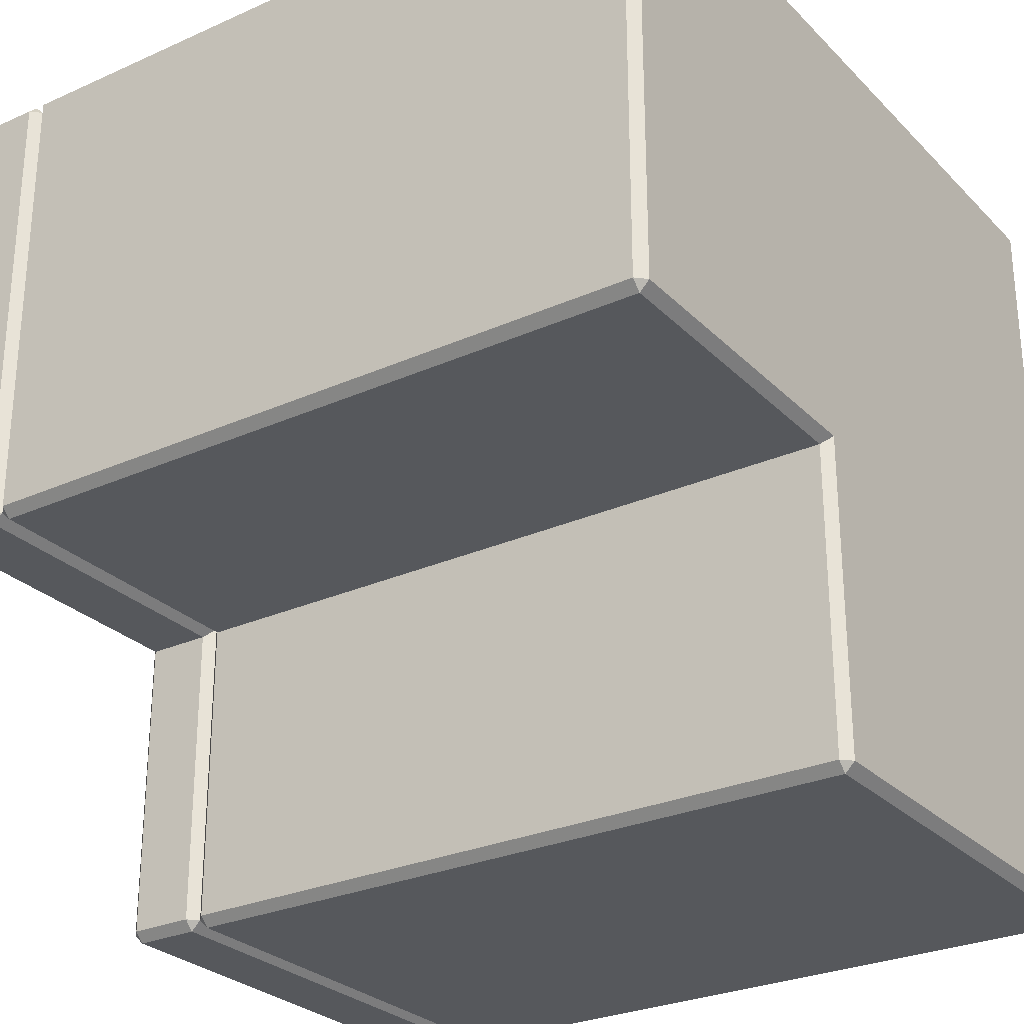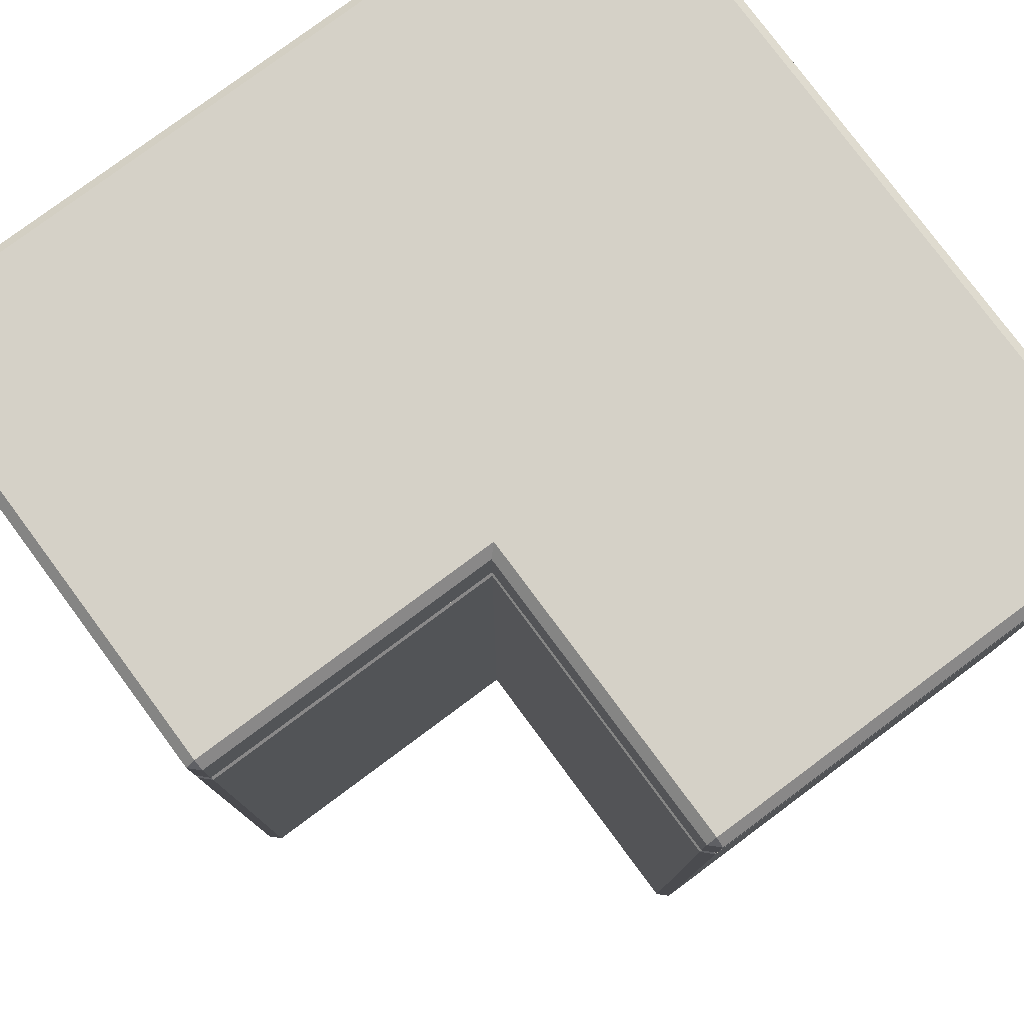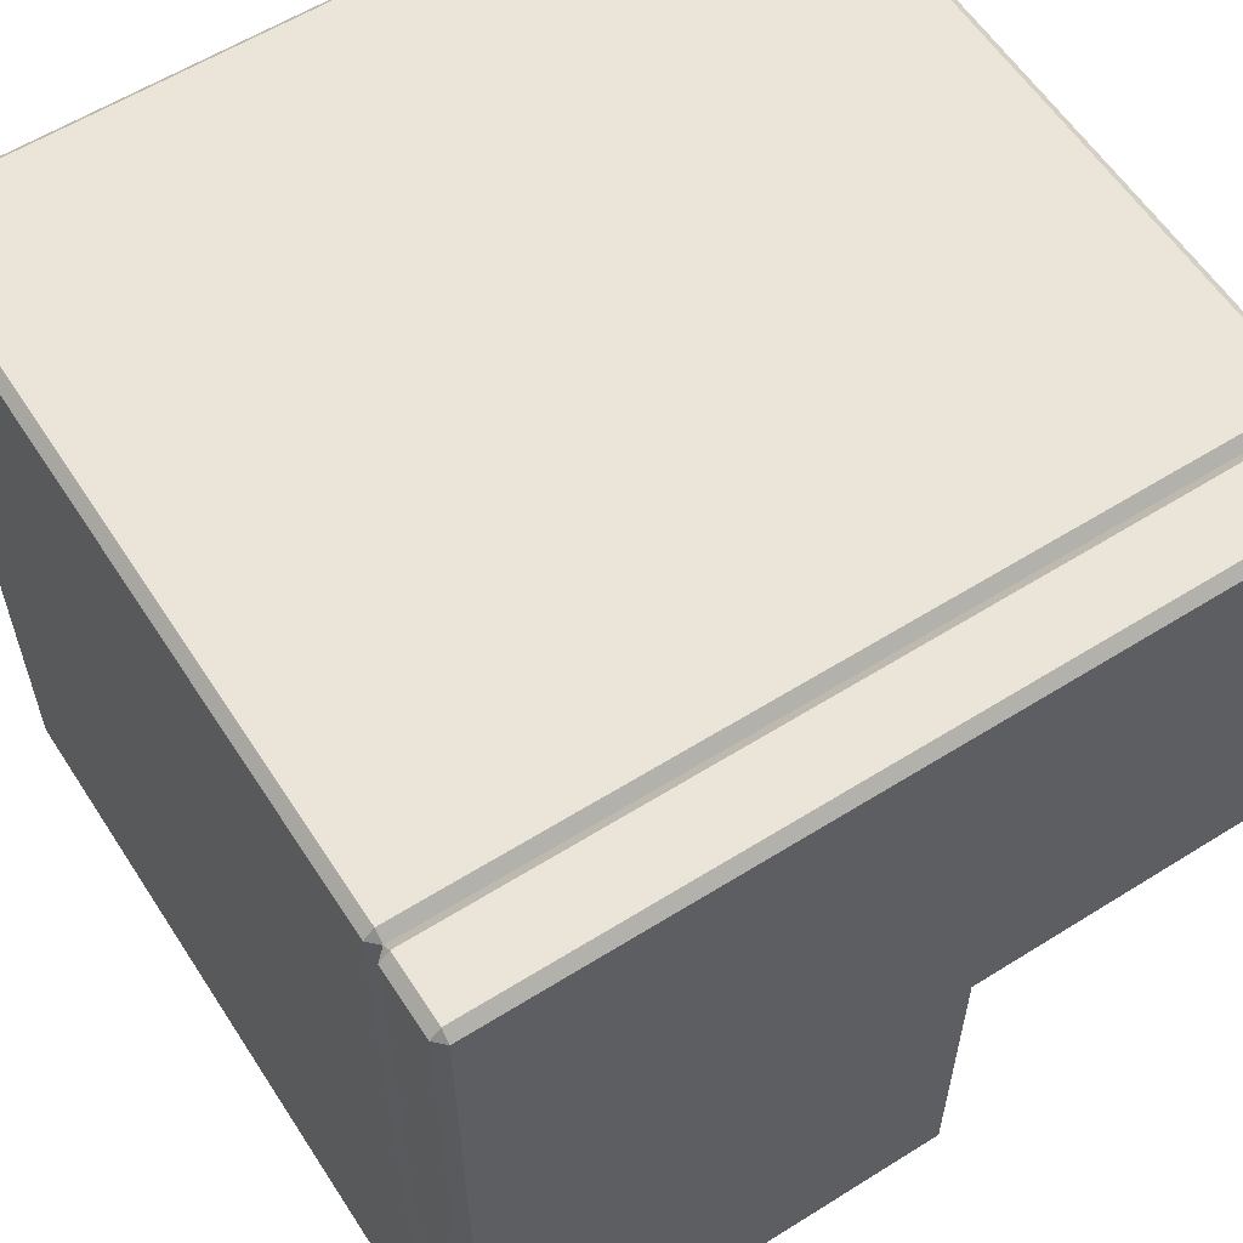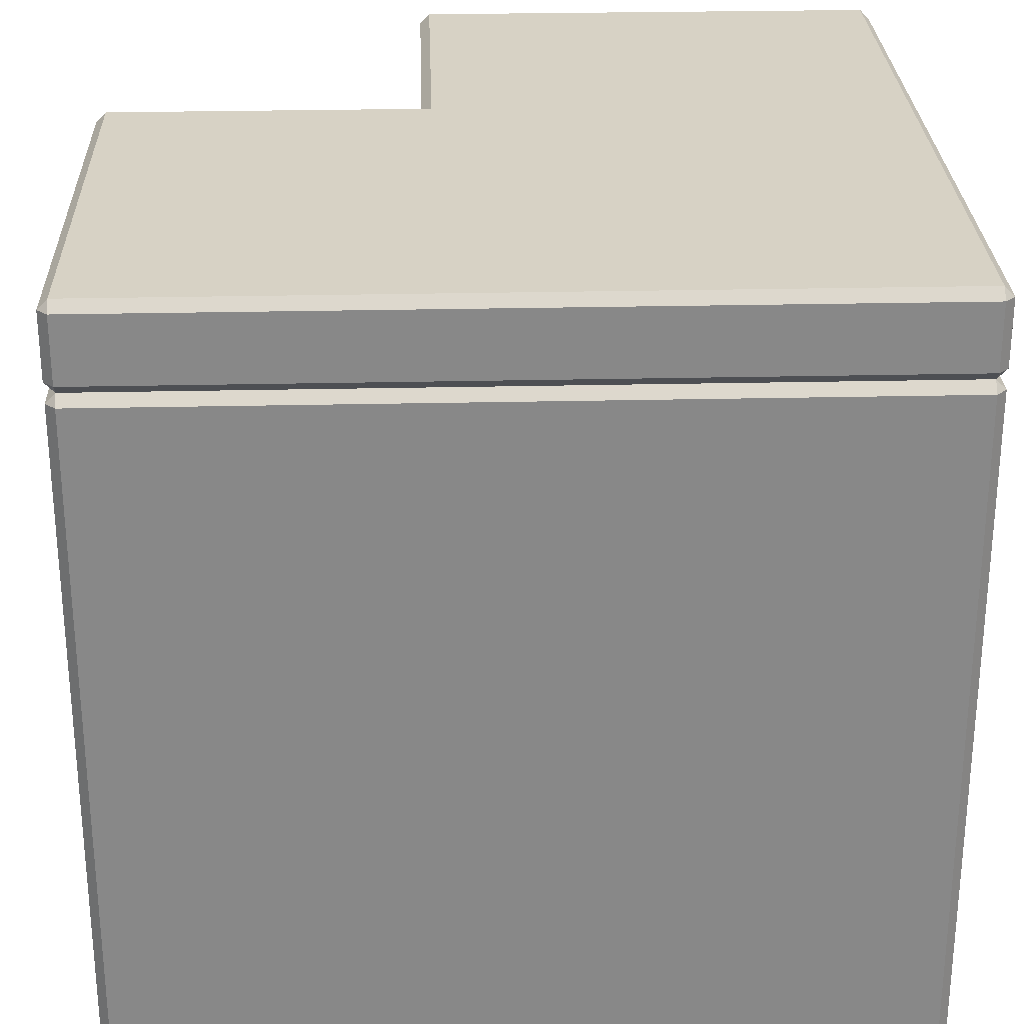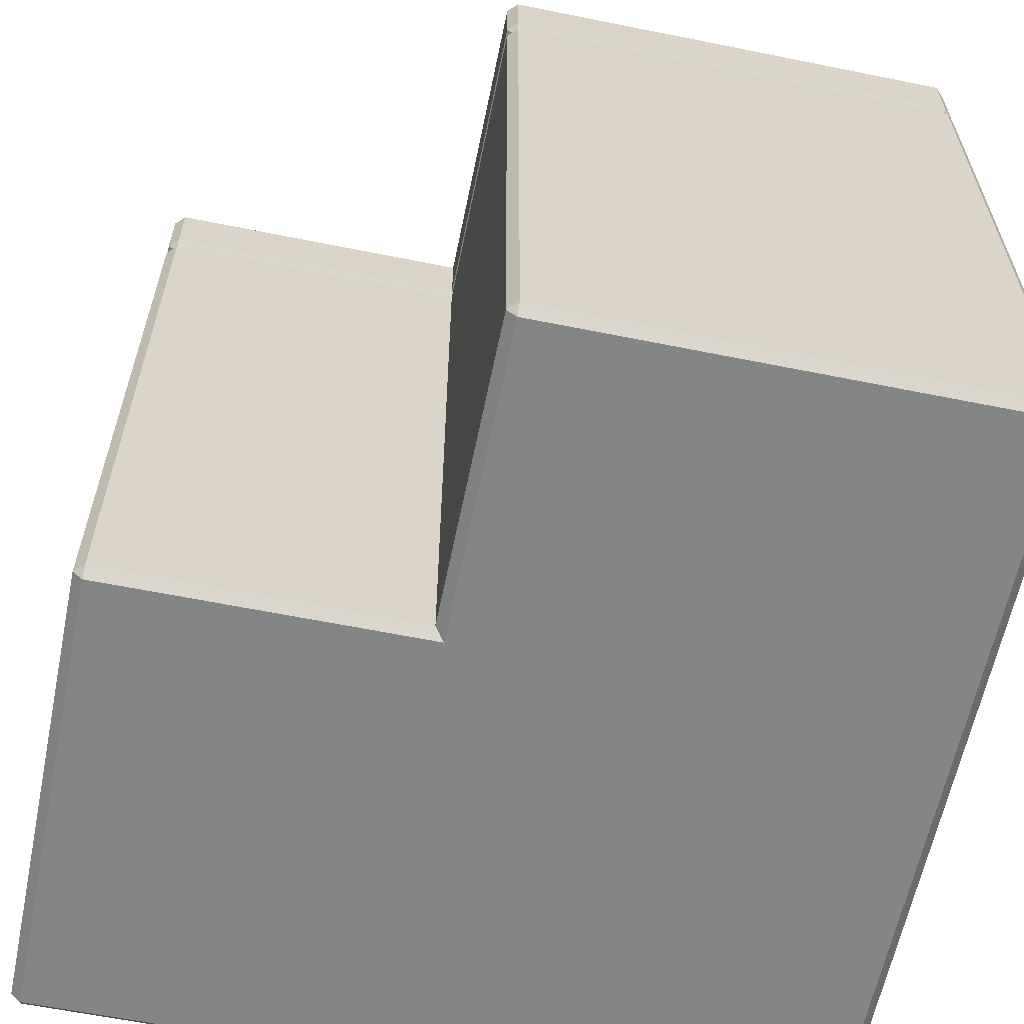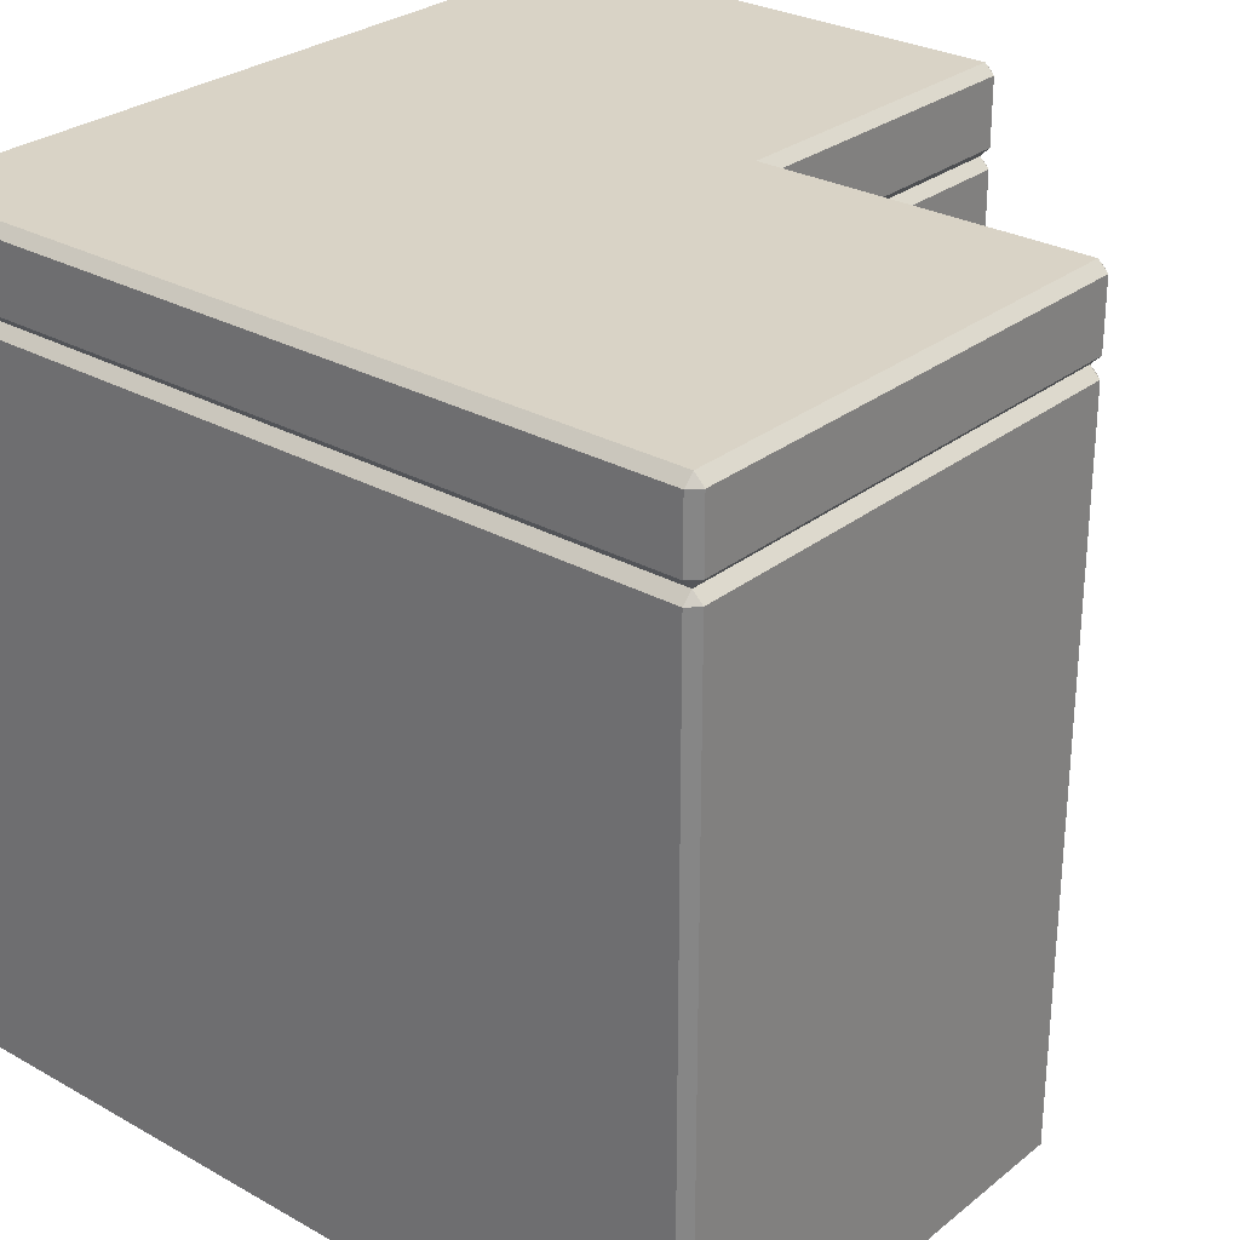
<metadata>
{"format":"obj","ext":"obj","renderer":"f3d","projection":"perspective","resolution":1024,"background":"white","views":[{"elev":-27.8,"azim":-55.6,"up":"+Z"},{"elev":78.8,"azim":-126.6,"up":"+Y"},{"elev":59.1,"azim":147.2,"up":"+Z"},{"elev":27.3,"azim":-2.0,"up":"+Y"},{"elev":-61.6,"azim":-101.6,"up":"+Y"},{"elev":28.3,"azim":130.2,"up":"+Y"}]}
</metadata>
<code>
g default
v 0.4879 0 -0.4879
v 0.4879 0.01219 -0.5
v 0.5 0.01219 -0.4879
v -0.4879 0.01219 0.5
v -0.5 0.01219 0.4879
v -0.4879 -0 0.4879
v -0.1066 0.8899 -0.1066
v -0.1066 0.8899 -0.4879
v -0.1066 0.01219 -0.4879
v -0.1066 0.01219 -0.1066
v -0.4879 0.01219 -0.1066
v -0.4879 0.8899 -0.1066
v -0.09445 0.8899 -0.5
v 0.4879 0.8899 -0.5
v -0.09445 0.01219 -0.5
v -0.5 0.8899 0.4879
v -0.5 0.8899 -0.09445
v -0.5 0.01219 -0.09445
v -0.09445 0.9021 -0.4879
v -0.4879 0.9021 -0.09445
v -0.09445 0.01219 0.5
v -0.09445 -0 0.4879
v 0.4879 0 -0.09445
v 0.4879 -0 -0.09445
v 0.4879 0 -0.09445
v 0.5 0.01219 -0.09445
v -0.09445 -0 -0.09445
v 0.4879 -0 0.4879
v 0.5 0.01219 -0.09445
v 0.5 0.8899 -0.4879
v -0.4879 0.8899 0.5
v -0.09445 0.9021 -0.09445
v 0.4879 0.9021 -0.4879
v -0.4879 0.9021 0.4879
v 0.4879 -0 0.4879
v 0.5 0.01219 0.4879
v 0.4879 0.01219 0.5
v 0.5 0.8899 -0.09445
v -0.09445 0.8899 0.5
v 0.4879 0.01219 0.5
v 0.4879 0.9021 -0.09445
v 0.4879 0.9021 -0.09445
v 0.4879 0.9021 -0.09445
v -0.09445 0.9021 0.4879
v 0.5 0.8899 -0.09445
v 0.4879 0.8899 0.5
v 0.5 0.8899 0.4879
v 0.4879 0.9021 0.4879
v 0.4879 0.8899 0.5
v 0.4879 0.9021 0.4879
v -0.4879 -0 -0.09445
v -0.09445 0 -0.4879
g Cabinet group_pasted__group1_pasted__pCube1
f 1 2 3
f 4 5 6
f 7 8 9 10
f 10 11 12 7
f 13 14 2 15
f 16 17 18 5
f 8 19 13
f 17 20 12
f 21 4 6 22
f 23 24 25
f 25 1 3 26 23
f 27 25 28 22
f 26 29 24 23
f 14 30 3 2
f 31 16 5 4
f 32 19 8 7
f 7 12 20 32
f 14 33 30
f 31 34 16
f 35 36 37
f 13 19 33 14
f 16 34 20 17
f 26 3 30 38
f 4 21 39 31
f 25 24 35 28
f 40 21 22 28
f 36 35 24 29
f 41 42 43
f 43 33 19 32
f 32 20 34 44
f 38 45 29 26
f 35 37 40 28
f 46 47 48
f 44 34 31 39
f 21 40 49 39
f 36 29 45 47
f 42 41 45 38
f 43 32 44 50
f 40 37 46 49
f 37 36 47 46
f 50 44 39 49
f 48 47 45 41
f 48 41 43 50
f 38 30 33 43 42
f 46 48 50 49
f 6 51 27 22
f 27 52 1 25
f 17 12 11 18
f 8 13 15 9
f 6 5 18 51
f 52 15 2 1
f 51 18 11
f 9 15 52
f 27 51 11 10
f 10 9 52 27
g default
v -0.1066 0.9143 -0.4879
v -0.09445 0.9143 -0.5
v -0.09445 0.9021 -0.4879
v -0.4879 0.9021 -0.09445
v -0.5 0.9143 -0.09445
v -0.4879 0.9143 -0.1066
v -0.1066 0.9947 -0.4879
v -0.09445 1.007 -0.4879
v -0.09445 0.9947 -0.5
v -0.5 0.9947 -0.09445
v -0.4879 1.007 -0.09445
v -0.4879 0.9947 -0.1066
v 0.4879 0.9021 -0.4879
v 0.4879 0.9143 -0.5
v 0.5 0.9143 -0.4879
v -0.4879 0.9143 0.5
v -0.5 0.9143 0.4879
v -0.4879 0.9021 0.4879
v -0.1066 0.9143 -0.1066
v -0.09445 0.9021 -0.09445
v -0.1066 0.9947 -0.1066
v 0.4879 0.9947 -0.5
v 0.4879 1.007 -0.4879
v 0.5 0.9947 -0.4879
v -0.4879 0.9947 0.5
v -0.4879 1.007 0.4879
v -0.5 0.9947 0.4879
v -0.09445 1.007 -0.09445
v 0.4879 0.9021 -0.09445
v 0.4879 0.9021 -0.09445
v 0.4879 0.9021 -0.09445
v 0.4879 1.007 -0.09445
v 0.4879 1.007 -0.09445
v 0.4879 1.007 -0.09445
v -0.09445 0.9021 0.4879
v -0.09445 1.007 0.4879
v 0.4879 0.9021 0.4879
v 0.5 0.9143 0.4879
v 0.4879 0.9143 0.5
v -0.09445 0.9143 0.5
v 0.4879 0.9947 0.5
v 0.5 0.9947 0.4879
v 0.4879 1.007 0.4879
v 0.5 0.9143 -0.09445
v 0.5 0.9947 -0.09445
v -0.09445 0.9947 0.5
v 0.4879 0.9021 0.4879
v 0.5 0.9143 -0.09445
v 0.5 0.9947 -0.09445
v 0.4879 1.007 0.4879
v 0.4879 0.9143 0.5
v 0.4879 0.9947 0.5
g group_pasted__group1_pasted__pCube1 Top
f 53 54 55
f 56 57 58
f 59 60 61
f 62 63 64
f 59 61 54 53
f 62 64 58 57
f 65 66 67
f 68 69 70
f 71 53 55 72
f 72 56 58 71
f 73 59 53 71
f 71 58 64 73
f 74 75 76
f 77 78 79
f 80 60 59 73
f 73 64 63 80
f 55 54 66 65
f 70 69 57 56
f 61 74 66 54
f 79 62 57 69
f 61 60 75 74
f 79 78 63 62
f 81 82 83
f 84 85 86
f 72 55 65 83
f 70 56 72 87
f 86 75 60 80
f 80 63 78 88
f 74 76 67 66
f 77 79 69 68
f 89 90 91
f 92 68 70 87
f 93 94 95
f 96 67 76 97
f 68 92 98 77
f 88 78 77 98
f 72 83 99 87
f 96 100 82 81
f 97 101 100 96
f 85 84 101 97
f 86 80 88 102
f 83 82 89 99
f 103 92 87 99
f 90 89 82 100
f 92 103 104 98
f 90 100 101 94
f 102 88 98 104
f 95 94 101 84
f 95 84 86 102
f 83 65 67 96 81
f 89 91 103 99
f 97 76 75 86 85
f 103 91 93 104
f 91 90 94 93
f 93 95 102 104

</code>
